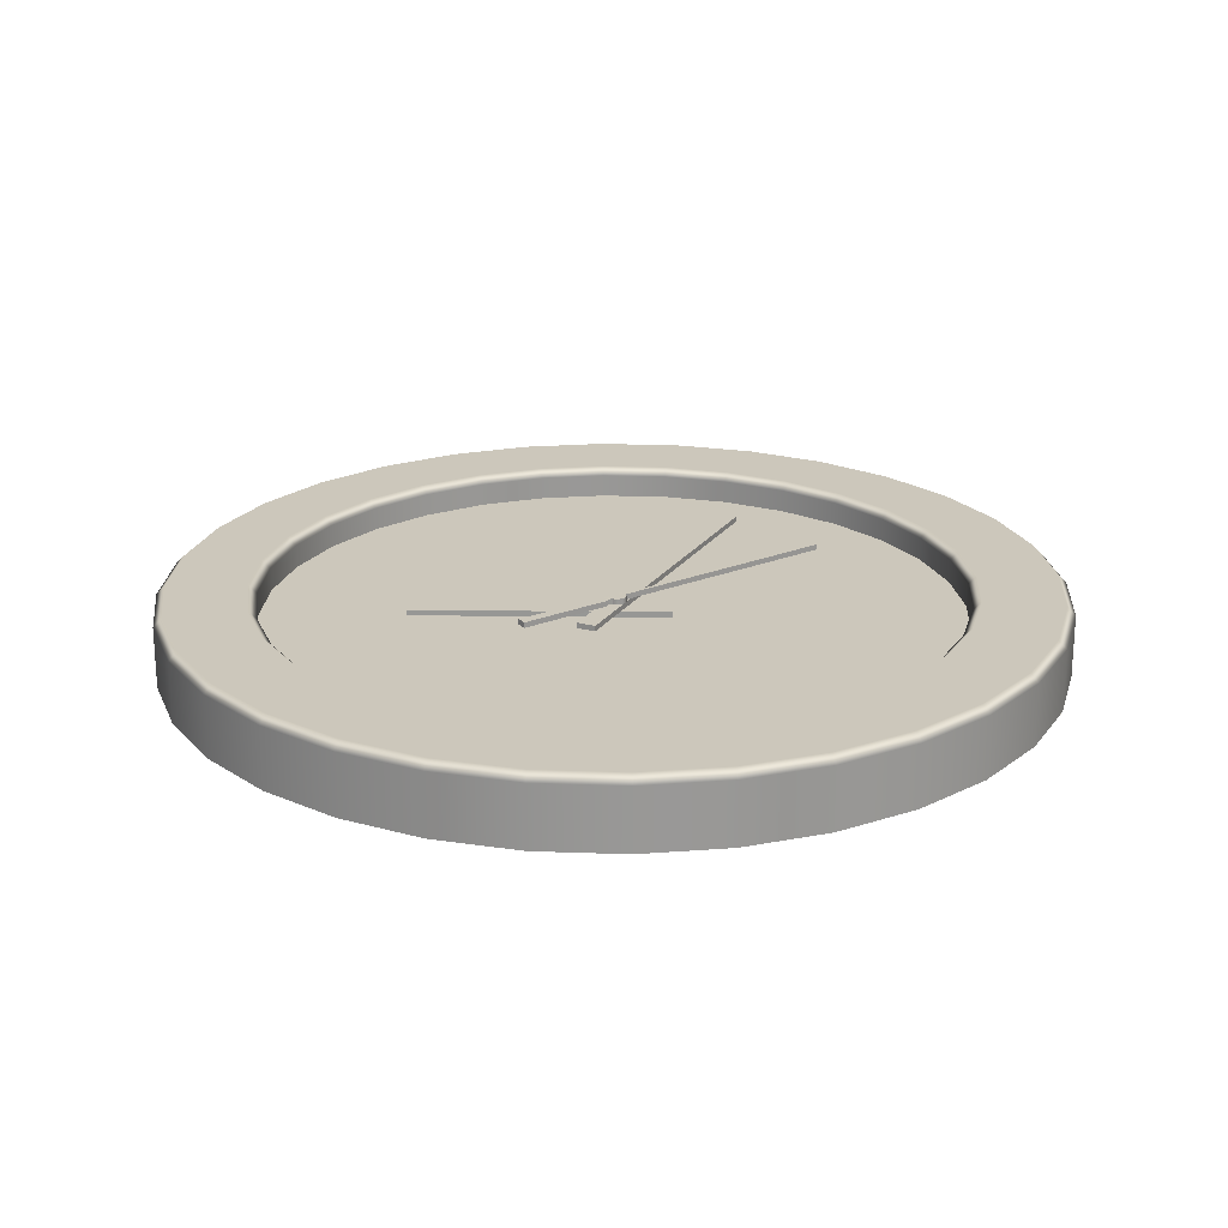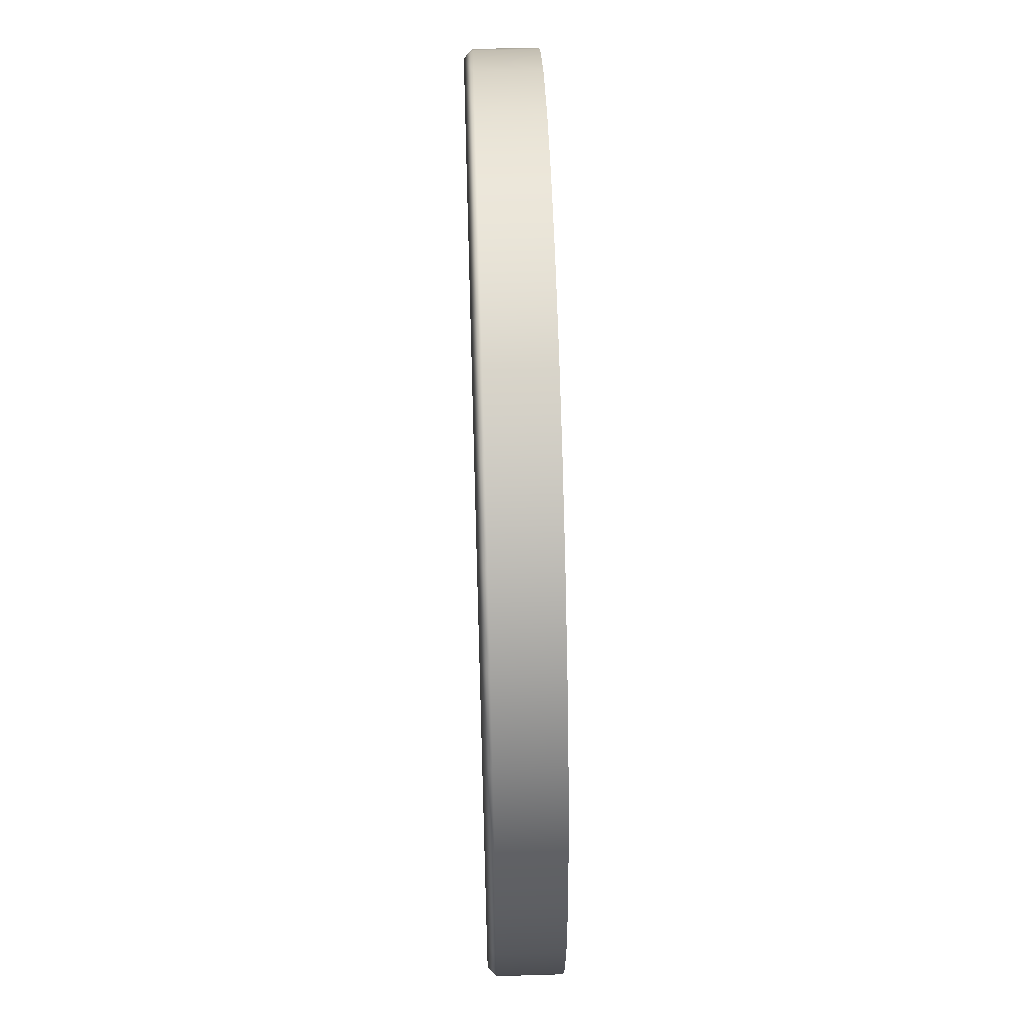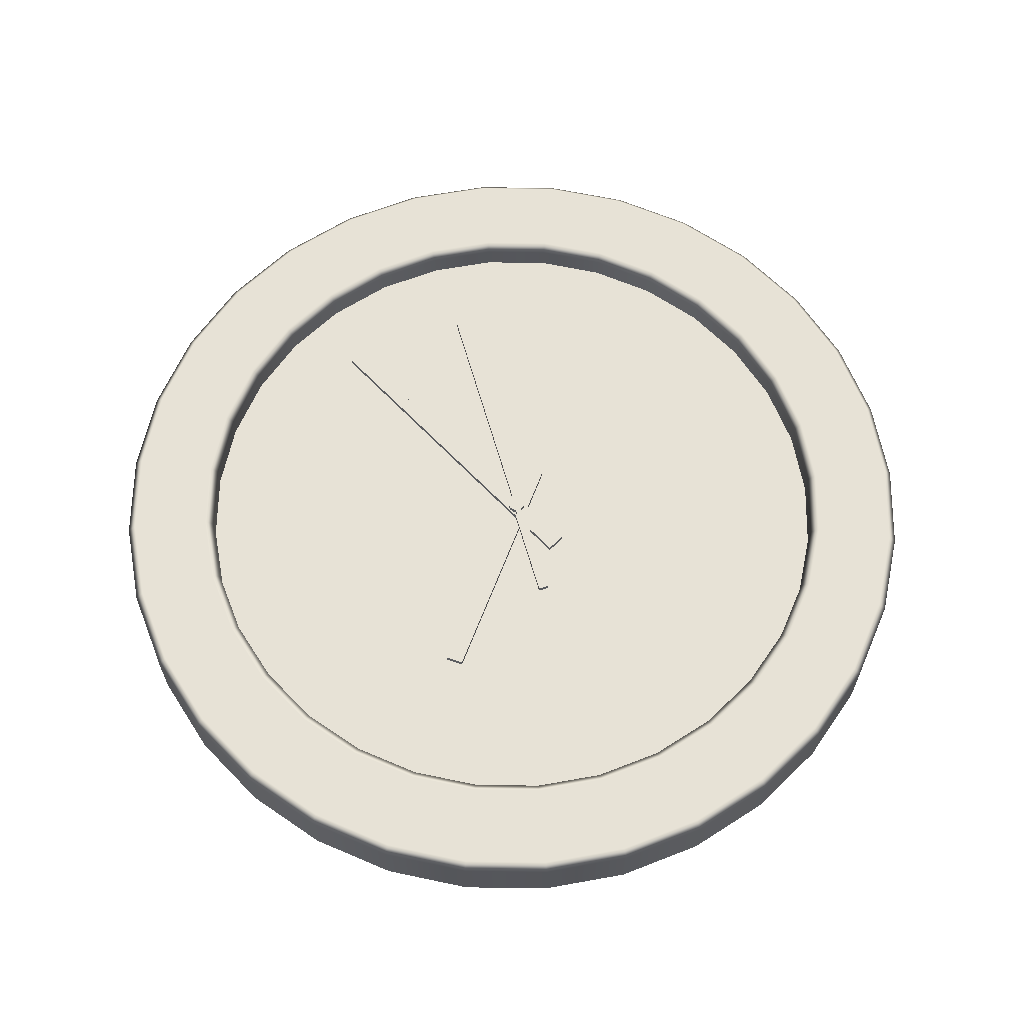
<metadata>
{"format":"obj","ext":"obj","renderer":"f3d","projection":"perspective","resolution":1024,"background":"white","views":[{"elev":21.7,"azim":-35.7,"up":"+Z"},{"elev":62.0,"azim":88.3,"up":"+Y"},{"elev":63.7,"azim":-106.0,"up":"+Z"}]}
</metadata>
<code>
g Glass_LP
v -23.48 119.5 87.32
v 0.7084 121.9 87.32
v -46.74 112.5 87.32
v -68.18 101 87.32
v -86.97 85.61 87.32
v -102.4 66.82 87.32
v -113.8 45.38 87.32
v -120.9 22.12 87.32
v -123.3 -2.066 87.32
v -120.9 -26.26 87.32
v -113.8 -49.52 87.32
v -102.4 -70.95 87.32
v -86.97 -89.74 87.32
v -68.18 -105.2 87.32
v -46.74 -116.6 87.32
v -23.48 -123.7 87.32
v 0.7084 -126.1 87.32
v 24.9 -123.7 87.32
v 48.16 -116.6 87.32
v 69.59 -105.2 87.32
v 88.38 -89.74 87.32
v 103.8 -70.95 87.32
v 115.3 -49.52 87.32
v 122.3 -26.26 87.32
v 124.7 -2.066 87.32
v 122.3 22.12 87.32
v 115.3 45.38 87.32
v 103.8 66.82 87.32
v 88.38 85.61 87.32
v 69.59 101 87.32
v 48.16 112.5 87.32
v 24.9 119.5 87.32
v -23.48 119.5 96.74
v -22.93 116.8 99.54
v 0.7084 119.1 99.54
v 0.7084 121.9 96.74
v -46.74 112.5 96.74
v -45.66 109.9 99.54
v -68.18 101 96.74
v -66.61 98.69 99.54
v -86.97 85.61 96.74
v -84.98 83.62 99.54
v -102.4 66.82 96.74
v -100 65.26 99.54
v -113.8 45.38 96.74
v -111.2 44.31 99.54
v -120.9 22.12 96.74
v -118.1 21.57 99.54
v -123.3 -2.066 96.74
v -120.5 -2.066 99.54
v -120.9 -26.26 96.74
v -118.1 -25.71 99.54
v -113.8 -49.52 96.74
v -111.2 -48.44 99.54
v -102.4 -70.95 96.74
v -100 -69.39 99.54
v -86.97 -89.74 96.74
v -84.98 -87.75 99.54
v -68.18 -105.2 96.74
v -66.61 -102.8 99.54
v -46.74 -116.6 96.74
v -45.66 -114 99.54
v -23.48 -123.7 96.74
v -22.93 -120.9 99.54
v 0.7084 -126.1 96.74
v 0.7084 -123.2 99.54
v 24.9 -123.7 96.74
v 24.35 -120.9 99.54
v 48.16 -116.6 96.74
v 47.08 -114 99.54
v 69.59 -105.2 96.74
v 68.03 -102.8 99.54
v 88.38 -89.74 96.74
v 86.39 -87.75 99.54
v 103.8 -70.95 96.74
v 101.5 -69.39 99.54
v 115.3 -49.52 96.74
v 112.7 -48.44 99.54
v 122.3 -26.26 96.74
v 119.6 -25.71 99.54
v 124.7 -2.066 96.74
v 121.9 -2.066 99.54
v 122.3 22.12 96.74
v 119.6 21.57 99.54
v 115.3 45.38 96.74
v 112.7 44.31 99.54
v 103.8 66.82 96.74
v 101.5 65.26 99.54
v 88.38 85.61 96.74
v 86.39 83.62 99.54
v 69.59 101 96.74
v 68.03 98.69 99.54
v 48.16 112.5 96.74
v 47.08 109.9 99.54
v 24.9 119.5 96.74
v 24.35 116.8 99.54
g Hours_Pointer
v -60.2 36.35 89.45
v 13.66 -19.13 89.45
v -56.45 41.5 89.45
v 19.13 -11.62 89.45
v -60.2 36.35 87.45
v 13.66 -19.13 87.45
v -56.45 41.5 87.45
v 19.13 -11.62 87.45
f 97 98 100 99
f 97 99 103 101
f 98 97 101 102
f 100 98 102 104
f 99 100 104 103
g Minutes_Pointer
v 87.27 44.96 91.49
v -21.94 -11.78 91.49
v 89.57 41.61 91.49
v -18.56 -17.97 91.49
v 87.27 44.96 89.49
v -21.94 -11.78 89.49
v 89.57 41.61 89.49
v -18.56 -17.97 89.49
f 105 106 108 107
f 105 107 111 109
f 106 105 109 110
f 108 106 110 112
f 107 108 112 111
g Seconds_Pointer
v -39.19 -5.782 93.62
v -4.646 -5.782 93.62
v -39.19 -2.126 93.62
v -4.646 -2.126 93.62
v 3.603 -4.418 93.62
v 3.603 -3.276 93.62
v 90.65 -4.452 93.62
v 90.65 -3.226 93.62
v -2.748 -2.872 93.62
v -2.748 -5.036 93.62
v -3.92 -2.872 93.62
v -3.92 -5.036 93.62
v 0.74 -0.6801 91.62
v 0.74 -1.017 93.63
v 1.997 -0.9301 91.62
v 1.868 -1.241 93.63
v 3.062 -1.642 91.62
v 2.824 -1.88 93.63
v 3.774 -2.707 91.62
v 3.472 -2.851 93.63
v 3.774 -5.22 91.62
v 3.463 -5.09 93.63
v 3.062 -6.286 91.62
v 2.824 -6.047 93.63
v 1.997 -6.997 91.62
v 1.868 -6.686 93.63
v 0.74 -7.247 91.62
v 0.74 -6.91 93.63
v -0.5165 -6.997 91.62
v -0.3876 -6.686 93.63
v -1.582 -6.286 91.62
v -1.344 -6.047 93.63
v -2.294 -5.22 91.62
v -1.963 -5.12 93.63
v -2.294 -2.707 91.62
v -1.963 -2.807 93.63
v -1.582 -1.642 91.62
v -1.344 -1.88 93.63
v -0.5165 -0.9301 91.62
v -0.3876 -1.241 93.63
v -39.19 -5.782 91.62
v -4.646 -5.782 91.62
v -39.19 -2.126 91.62
v -4.646 -2.126 91.62
v 3.934 -4.452 91.62
v 3.934 -3.226 91.62
v 90.65 -4.452 91.62
v 90.65 -3.226 91.62
v -2.748 -2.872 91.62
v -2.748 -5.036 91.62
v -3.92 -2.872 91.62
v -3.92 -5.036 91.62
v 3.934 -4.452 93.62
v 3.934 -3.226 93.62
v 1.997 -0.9301 93.63
v 0.74 -0.6801 93.63
v 3.062 -1.642 93.63
v 3.774 -2.707 93.63
v 3.062 -6.286 93.63
v 3.774 -5.22 93.63
v 1.997 -6.997 93.63
v 0.74 -7.247 93.63
v -0.5165 -6.997 93.63
v -1.582 -6.286 93.63
v -2.294 -5.22 93.63
v -1.582 -1.642 93.63
v -2.294 -2.707 93.63
v -0.5165 -0.9301 93.63
v 1.101 -3.95 93.63
f 113 114 116 115
f 166 165 119 120
f 123 124 122 121
f 116 114 124 123
f 125 168 167 127
f 127 167 169 129
f 129 169 170 131
f 118 132 181
f 133 172 171 135
f 135 171 173 137
f 137 173 174 139
f 139 174 175 141
f 141 175 176 143
f 143 176 177 145
f 133 157 165 172
f 147 179 178 149
f 149 178 180 151
f 151 180 168 125
f 147 161 121 179
f 113 115 155 153
f 114 113 153 154
f 115 116 156 155
f 116 123 163 156
f 120 119 159 160
f 166 120 160 158
f 119 165 157 159
f 122 124 164 162
f 123 121 161 163
f 124 114 154 164
f 122 177 179 121
f 145 177 122 162
f 131 170 166 158
f 118 117 165 166
f 126 128 167 168
f 128 130 169 167
f 130 132 170 169
f 134 136 171 172
f 136 138 173 171
f 138 140 174 173
f 140 142 175 174
f 142 144 176 175
f 144 146 177 176
f 148 150 178 179
f 150 152 180 178
f 152 126 168 180
f 146 148 179 177
f 132 118 166 170
f 117 134 172 165
f 142 140 181
f 117 118 181
f 134 117 181
f 144 142 181
f 128 126 181
f 146 144 181
f 130 128 181
f 150 148 181
f 132 130 181
f 152 150 181
f 136 134 181
f 126 152 181
f 138 136 181
f 148 146 181
f 140 138 181
g Clock_LP
v -26.71 135.8 98.73
v 0.7084 138.5 98.73
v -53.07 127.8 98.73
v -77.36 114.8 98.73
v -98.66 97.3 98.73
v -116.1 76 98.73
v -129.1 51.71 98.73
v -137.1 25.35 98.73
v -139.8 -2.066 98.73
v -137.1 -29.48 98.73
v -129.1 -55.84 98.73
v -116.1 -80.14 98.73
v -98.66 -101.4 98.73
v -77.36 -118.9 98.73
v -53.07 -131.9 98.73
v -26.71 -139.9 98.73
v 0.7084 -142.6 98.73
v 28.12 -139.9 98.73
v 54.48 -131.9 98.73
v 78.78 -118.9 98.73
v 100.1 -101.4 98.73
v 117.5 -80.14 98.73
v 130.5 -55.84 98.73
v 138.5 -29.48 98.73
v 141.2 -2.066 98.73
v 138.5 25.35 98.73
v 130.5 51.71 98.73
v 117.5 76 98.73
v 100.1 97.3 98.73
v 78.78 114.8 98.73
v 54.48 127.8 98.73
v 28.12 135.8 98.73
v 0.7083 -2.066 73.73
v -23.39 119.1 87.45
v 0.7084 121.5 87.45
v -46.57 112.1 87.45
v -67.93 100.7 87.45
v -86.65 85.29 87.45
v -102 66.57 87.45
v -113.4 45.21 87.45
v -120.5 22.04 87.45
v -122.8 -2.066 87.45
v -120.5 -26.17 87.45
v -113.4 -49.34 87.45
v -102 -70.7 87.45
v -86.65 -89.42 87.45
v -67.93 -104.8 87.45
v -46.57 -116.2 87.45
v -23.39 -123.2 87.45
v 0.7084 -125.6 87.45
v 24.81 -123.2 87.45
v 47.98 -116.2 87.45
v 69.34 -104.8 87.45
v 88.06 -89.42 87.45
v 103.4 -70.7 87.45
v 114.8 -49.34 87.45
v 121.9 -26.17 87.45
v 124.2 -2.066 87.45
v 121.9 22.04 87.45
v 114.8 45.21 87.45
v 103.4 66.57 87.45
v 88.06 85.29 87.45
v 69.34 100.7 87.45
v 47.98 112.1 87.45
v 24.81 119.1 87.45
v -30.15 153.1 73.73
v 0.7084 156.1 73.73
v -59.82 144.1 73.74
v -87.16 129.4 73.74
v -111.1 109.8 73.73
v -130.8 85.81 73.73
v -145.4 58.46 73.73
v -154.4 28.79 73.73
v -157.5 -2.066 73.73
v -154.4 -32.92 73.74
v -145.4 -62.59 73.73
v -130.8 -89.94 73.74
v -111.1 -113.9 73.73
v -87.16 -133.6 73.73
v -59.82 -148.2 73.73
v -30.15 -157.2 73.74
v 0.7084 -160.2 73.73
v 31.57 -157.2 73.74
v 61.24 -148.2 73.73
v 88.58 -133.6 73.74
v 112.5 -113.9 73.74
v 132.2 -89.94 73.73
v 146.8 -62.59 73.73
v 155.8 -32.92 73.73
v 158.9 -2.066 73.74
v 155.8 28.79 73.73
v 146.8 58.46 73.73
v 132.2 85.81 73.73
v 112.5 109.8 73.73
v 88.58 129.4 73.74
v 61.24 144.1 73.74
v 31.57 153.1 73.73
v -28.7 145.8 73.73
v 0.7084 148.7 73.73
v -56.97 137.2 73.74
v -83.03 123.3 73.74
v -105.9 104.5 73.73
v -124.6 81.67 73.73
v -138.5 55.61 73.73
v -147.1 27.34 73.73
v -150 -2.066 73.73
v -147.1 -31.47 73.74
v -138.5 -59.75 73.73
v -124.6 -85.8 73.74
v -105.9 -108.6 73.73
v -83.03 -127.4 73.73
v -56.97 -141.3 73.73
v -28.7 -149.9 73.74
v 0.7084 -152.8 73.73
v 30.11 -149.9 73.74
v 58.39 -141.3 73.73
v 84.45 -127.4 73.74
v 107.3 -108.6 73.74
v 126 -85.8 73.73
v 140 -59.75 73.73
v 148.5 -31.47 73.73
v 151.4 -2.066 73.74
v 148.5 27.34 73.73
v 140 55.61 73.73
v 126 81.67 73.73
v 107.3 104.5 73.73
v 84.45 123.3 73.74
v 58.39 137.2 73.74
v 30.11 145.8 73.73
v 0.7084 153.1 98.73
v 0.7084 156.1 95.73
v -30.15 153.1 95.73
v -29.56 150.1 98.73
v -59.82 144.1 95.73
v -58.67 141.3 98.73
v -87.16 129.4 95.73
v -85.49 126.9 98.73
v -111.1 109.8 95.73
v -109 107.6 98.73
v -130.8 85.81 95.73
v -128.3 84.13 98.73
v -145.4 58.46 95.73
v -142.6 57.31 98.73
v -154.4 28.79 95.73
v -151.5 28.2 98.73
v -157.5 -2.066 95.73
v -154.4 -2.066 98.73
v -154.4 -32.92 95.73
v -151.5 -32.33 98.73
v -145.4 -62.59 95.73
v -142.6 -61.44 98.73
v -130.8 -89.94 95.73
v -128.3 -88.26 98.73
v -111.1 -113.9 95.73
v -109 -111.8 98.73
v -87.16 -133.6 95.73
v -85.49 -131.1 98.73
v -59.82 -148.2 95.73
v -58.67 -145.4 98.73
v -30.15 -157.2 95.73
v -29.56 -154.2 98.73
v 0.7084 -160.2 95.73
v 0.7084 -157.2 98.73
v 31.57 -157.2 95.73
v 30.98 -154.2 98.73
v 61.24 -148.2 95.73
v 60.08 -145.4 98.73
v 88.58 -133.6 95.73
v 86.91 -131.1 98.73
v 112.5 -113.9 95.73
v 110.4 -111.8 98.73
v 132.2 -89.94 95.73
v 129.7 -88.26 98.73
v 146.8 -62.59 95.73
v 144.1 -61.44 98.73
v 155.8 -32.92 95.73
v 152.9 -32.33 98.73
v 158.9 -2.066 95.73
v 155.9 -2.066 98.73
v 155.8 28.79 95.73
v 152.9 28.2 98.73
v 146.8 58.46 95.73
v 144.1 57.31 98.73
v 132.2 85.81 95.73
v 129.7 84.13 98.73
v 112.5 109.8 95.73
v 110.4 107.6 98.73
v 88.58 129.4 95.73
v 86.91 126.9 98.73
v 61.24 144.1 95.73
v 60.08 141.3 98.73
v 31.57 153.1 95.73
v 30.98 150.1 98.73
v -23.98 122.1 98.73
v -23.39 119.1 95.73
v 0.7084 121.5 95.73
v 0.7084 124.5 98.73
v -47.72 114.9 98.73
v -46.57 112.1 95.73
v -69.6 103.2 98.73
v -67.93 100.7 95.73
v -88.78 87.42 98.73
v -86.65 85.29 95.73
v -104.5 68.24 98.73
v -102 66.57 95.73
v -116.2 46.36 98.73
v -113.4 45.21 95.73
v -123.4 22.62 98.73
v -120.5 22.04 95.73
v -125.8 -2.066 98.73
v -122.8 -2.066 95.73
v -123.4 -26.76 98.73
v -120.5 -26.17 95.73
v -116.2 -50.5 98.73
v -113.4 -49.34 95.73
v -104.5 -72.38 98.73
v -102 -70.7 95.73
v -88.78 -91.55 98.73
v -86.65 -89.42 95.73
v -69.6 -107.3 98.73
v -67.93 -104.8 95.73
v -47.72 -119 98.73
v -46.57 -116.2 95.73
v -23.98 -126.2 98.73
v -23.39 -123.2 95.73
v 0.7084 -128.6 98.73
v 0.7084 -125.6 95.73
v 25.4 -126.2 98.73
v 24.81 -123.2 95.73
v 49.14 -119 98.73
v 47.98 -116.2 95.73
v 71.02 -107.3 98.73
v 69.34 -104.8 95.73
v 90.2 -91.55 98.73
v 88.06 -89.42 95.73
v 105.9 -72.38 98.73
v 103.4 -70.7 95.73
v 117.6 -50.5 98.73
v 114.8 -49.34 95.73
v 124.8 -26.76 98.73
v 121.9 -26.17 95.73
v 127.3 -2.066 98.73
v 124.2 -2.066 95.73
v 124.8 22.62 98.73
v 121.9 22.04 95.73
v 117.6 46.36 98.73
v 114.8 45.21 95.73
v 105.9 68.24 98.73
v 103.4 66.57 95.73
v 90.19 87.42 98.73
v 88.06 85.29 95.73
v 71.02 103.2 98.73
v 69.34 100.7 95.73
v 49.14 114.9 98.73
v 47.98 112.1 95.73
v 25.4 122.1 98.73
v 24.81 119.1 95.73
f 424 426 240 239
f 312 373 278 248
f 317 315 249 250
f 319 317 250 251
f 321 319 251 252
f 323 321 252 253
f 325 323 253 254
f 327 325 254 255
f 329 327 255 256
f 331 329 256 257
f 333 331 257 258
f 335 333 258 259
f 337 335 259 260
f 339 337 260 261
f 341 339 261 262
f 343 341 262 263
f 345 343 263 264
f 347 345 264 265
f 349 347 265 266
f 351 349 266 267
f 353 351 267 268
f 355 353 268 269
f 357 355 269 270
f 359 357 270 271
f 361 359 271 272
f 363 361 272 273
f 365 363 273 274
f 367 365 274 275
f 369 367 275 276
f 371 369 276 277
f 373 371 277 278
f 377 376 215 216
f 315 313 247 249
f 376 380 217 215
f 438 377 216 246
f 382 384 219 218
f 384 386 220 219
f 386 388 221 220
f 388 390 222 221
f 390 392 223 222
f 392 394 224 223
f 394 396 225 224
f 396 398 226 225
f 398 400 227 226
f 400 402 228 227
f 402 404 229 228
f 404 406 230 229
f 406 408 231 230
f 408 410 232 231
f 410 412 233 232
f 412 414 234 233
f 414 416 235 234
f 416 418 236 235
f 418 420 237 236
f 420 422 238 237
f 423 421 205 206
f 422 424 239 238
f 426 428 241 240
f 428 430 242 241
f 430 432 243 242
f 432 434 244 243
f 434 436 245 244
f 436 438 246 245
f 380 382 218 217
f 182 183 311 314
f 184 182 314 316
f 185 184 316 318
f 186 185 318 320
f 187 186 320 322
f 188 187 322 324
f 189 188 324 326
f 190 189 326 328
f 191 190 328 330
f 192 191 330 332
f 193 192 332 334
f 194 193 334 336
f 195 194 336 338
f 196 195 338 340
f 197 196 340 342
f 198 197 342 344
f 199 198 344 346
f 200 199 346 348
f 201 200 348 350
f 202 201 350 352
f 203 202 352 354
f 204 203 354 356
f 205 204 356 358
f 206 205 358 360
f 207 206 360 362
f 208 207 362 364
f 209 208 364 366
f 210 209 366 368
f 211 210 368 370
f 212 211 370 372
f 213 212 372 374
f 183 213 374 311
f 215 217 218 219 220 221 222 223 224 225 226 227 228 229 230 231 232 233 234 235 236 237 238 239 240 241 242 243 244 245 246 216
f 397 395 192 193
f 425 423 206 207
f 399 397 193 194
f 427 425 207 208
f 401 399 194 195
f 429 427 208 209
f 403 401 195 196
f 375 378 183 182
f 431 429 209 210
f 405 403 196 197
f 379 375 182 184
f 433 431 210 211
f 407 405 197 198
f 381 379 184 185
f 435 433 211 212
f 409 407 198 199
f 383 381 185 186
f 437 435 212 213
f 411 409 199 200
f 385 383 186 187
f 378 437 213 183
f 413 411 200 201
f 387 385 187 188
f 415 413 201 202
f 389 387 188 189
f 417 415 202 203
f 391 389 189 190
f 419 417 203 204
f 393 391 190 191
f 421 419 204 205
f 395 393 191 192
f 280 279 247 248
f 279 281 249 247
f 281 282 250 249
f 282 283 251 250
f 283 284 252 251
f 284 285 253 252
f 285 286 254 253
f 286 287 255 254
f 287 288 256 255
f 288 289 257 256
f 289 290 258 257
f 290 291 259 258
f 291 292 260 259
f 292 293 261 260
f 293 294 262 261
f 294 295 263 262
f 295 296 264 263
f 296 297 265 264
f 297 298 266 265
f 298 299 267 266
f 299 300 268 267
f 300 301 269 268
f 301 302 270 269
f 302 303 271 270
f 303 304 272 271
f 304 305 273 272
f 305 306 274 273
f 306 307 275 274
f 307 308 276 275
f 308 309 277 276
f 309 310 278 277
f 310 280 248 278
f 214 279 280
f 214 281 279
f 214 282 281
f 214 283 282
f 214 284 283
f 214 285 284
f 214 286 285
f 214 287 286
f 214 288 287
f 214 289 288
f 214 290 289
f 214 291 290
f 214 292 291
f 214 293 292
f 214 294 293
f 214 295 294
f 214 296 295
f 214 297 296
f 214 298 297
f 214 299 298
f 214 300 299
f 214 301 300
f 214 302 301
f 214 303 302
f 214 304 303
f 214 305 304
f 214 306 305
f 214 307 306
f 214 308 307
f 214 309 308
f 214 310 309
f 214 280 310
f 314 311 312 313
f 316 314 313 315
f 318 316 315 317
f 320 318 317 319
f 322 320 319 321
f 324 322 321 323
f 326 324 323 325
f 328 326 325 327
f 330 328 327 329
f 332 330 329 331
f 334 332 331 333
f 336 334 333 335
f 338 336 335 337
f 340 338 337 339
f 342 340 339 341
f 344 342 341 343
f 346 344 343 345
f 348 346 345 347
f 350 348 347 349
f 352 350 349 351
f 354 352 351 353
f 356 354 353 355
f 358 356 355 357
f 360 358 357 359
f 362 360 359 361
f 364 362 361 363
f 366 364 363 365
f 368 366 365 367
f 370 368 367 369
f 372 370 369 371
f 374 372 371 373
f 311 374 373 312
f 376 377 378 375
f 380 376 375 379
f 382 380 379 381
f 384 382 381 383
f 386 384 383 385
f 388 386 385 387
f 390 388 387 389
f 392 390 389 391
f 394 392 391 393
f 396 394 393 395
f 398 396 395 397
f 400 398 397 399
f 402 400 399 401
f 404 402 401 403
f 406 404 403 405
f 408 406 405 407
f 410 408 407 409
f 412 410 409 411
f 414 412 411 413
f 416 414 413 415
f 418 416 415 417
f 420 418 417 419
f 422 420 419 421
f 424 422 421 423
f 426 424 423 425
f 428 426 425 427
f 430 428 427 429
f 432 430 429 431
f 434 432 431 433
f 436 434 433 435
f 438 436 435 437
f 377 438 437 378
f 313 312 248 247

</code>
